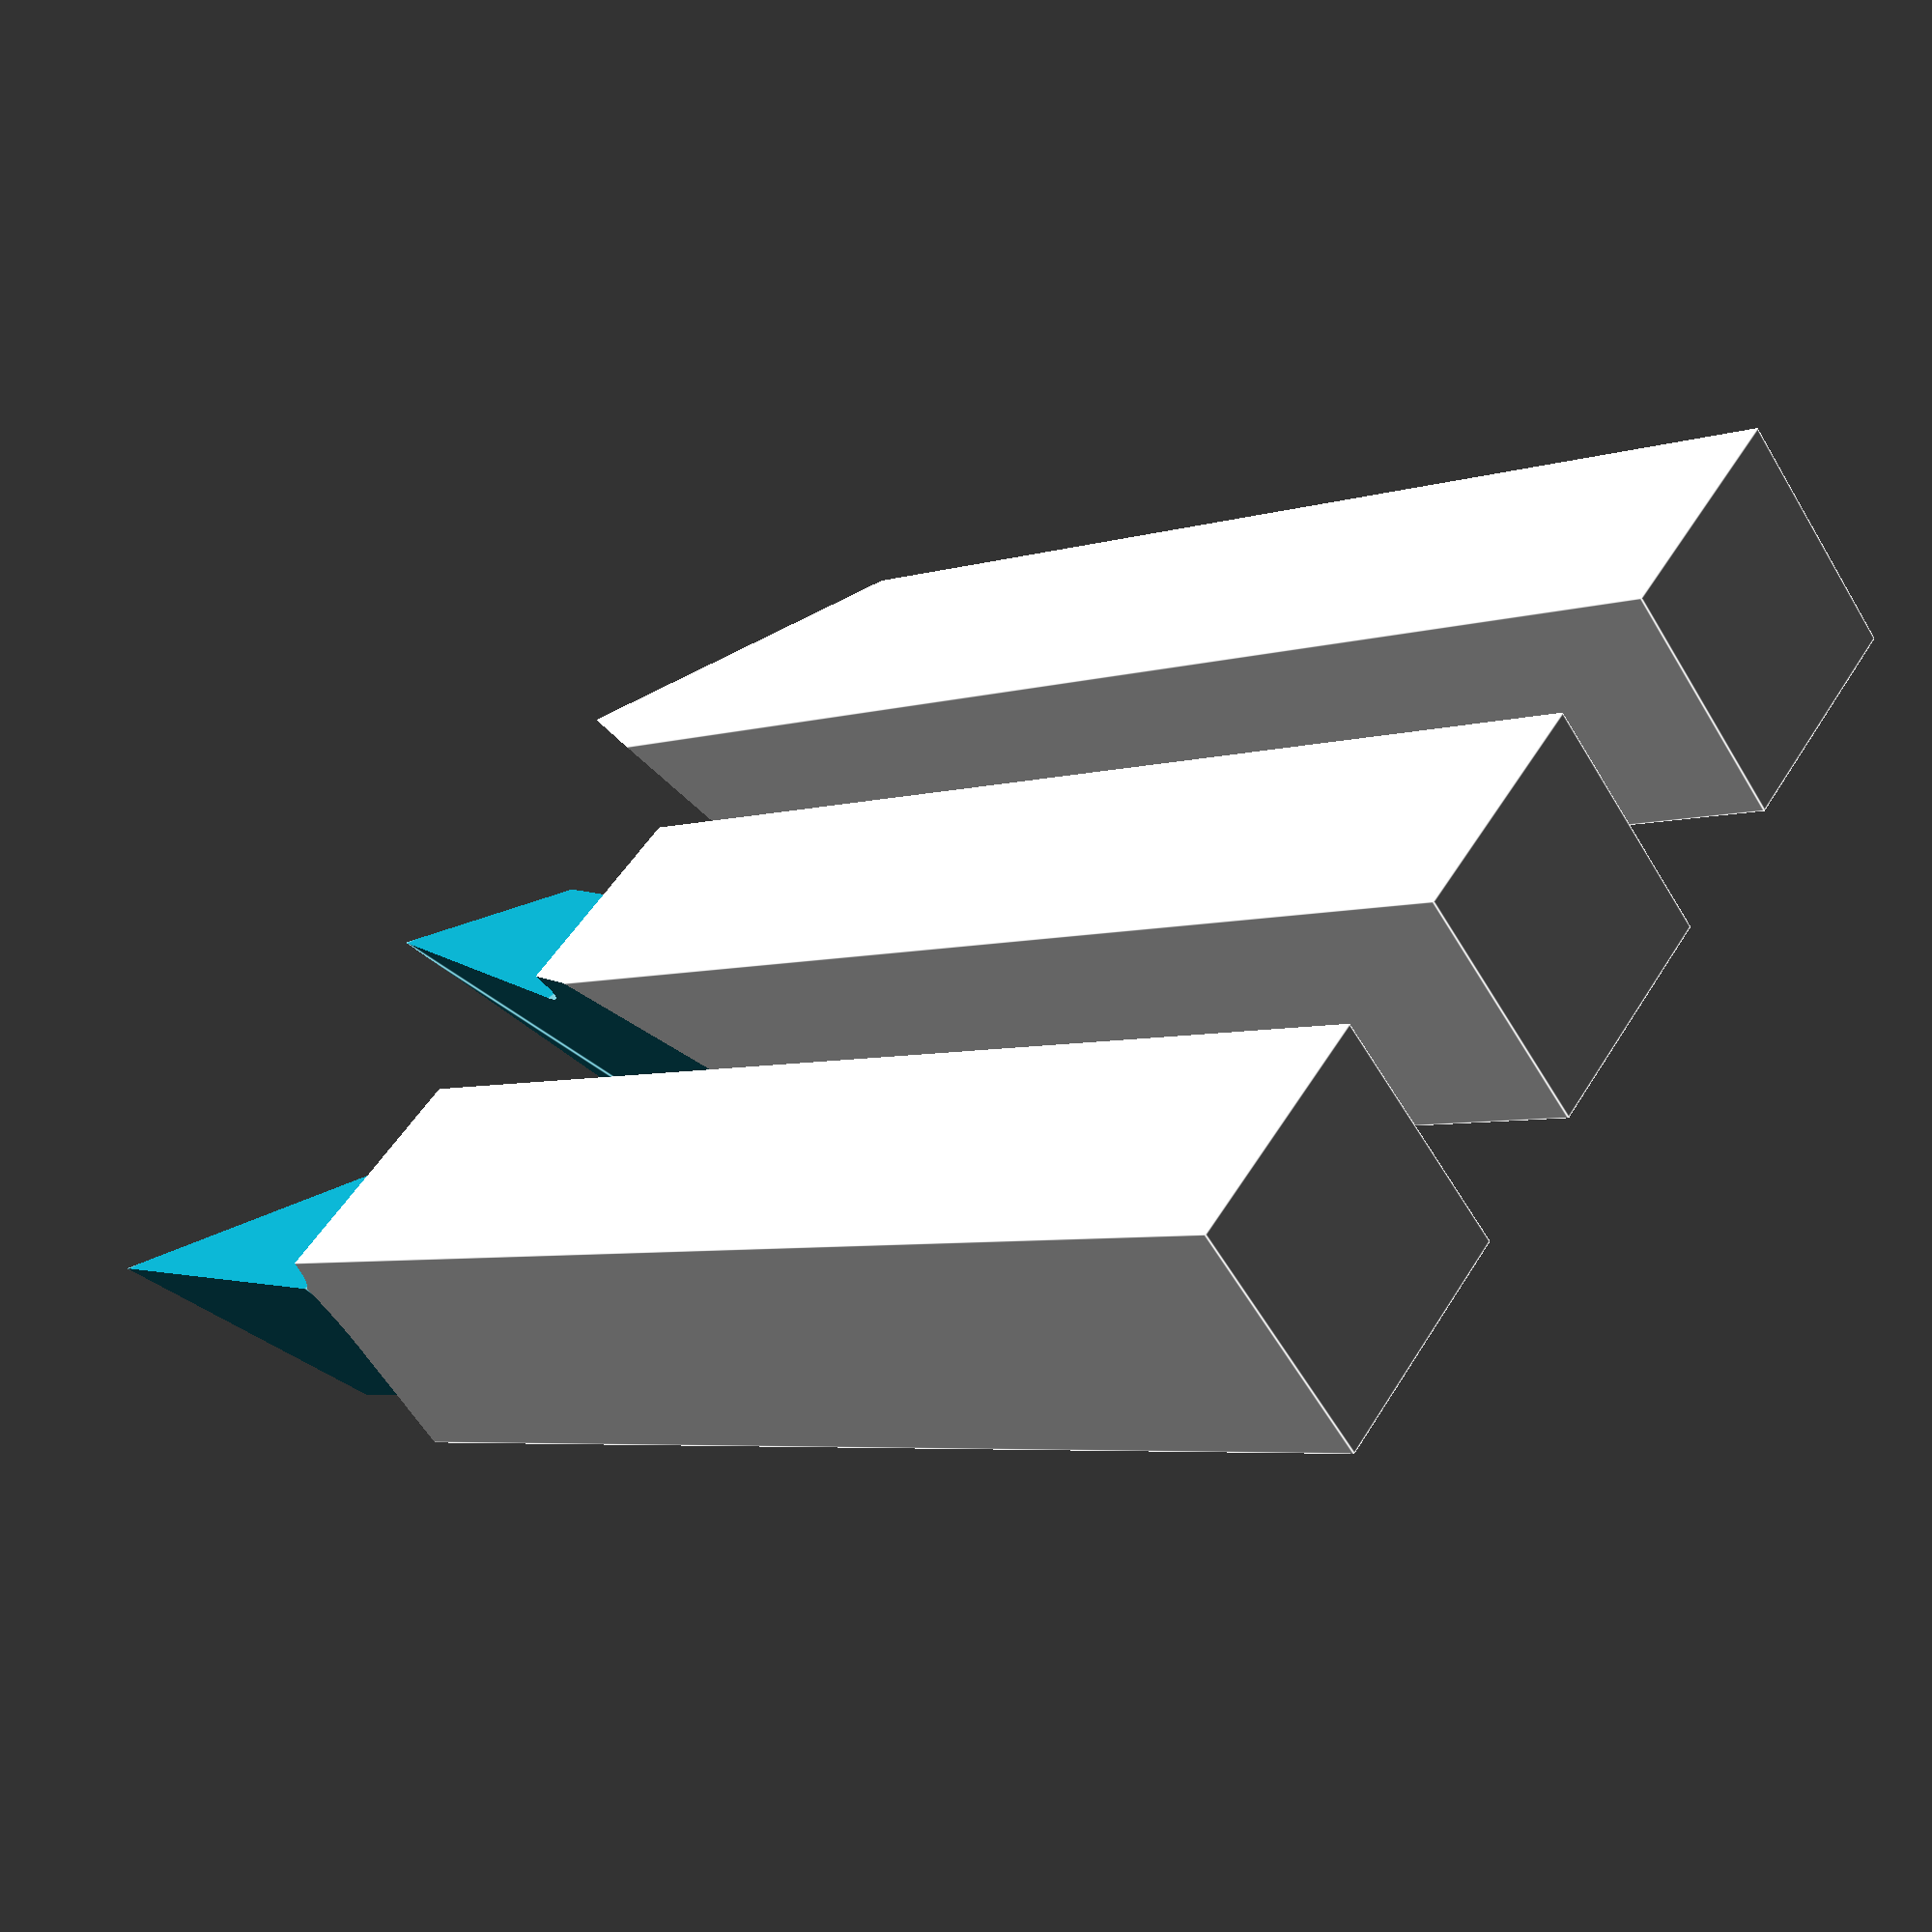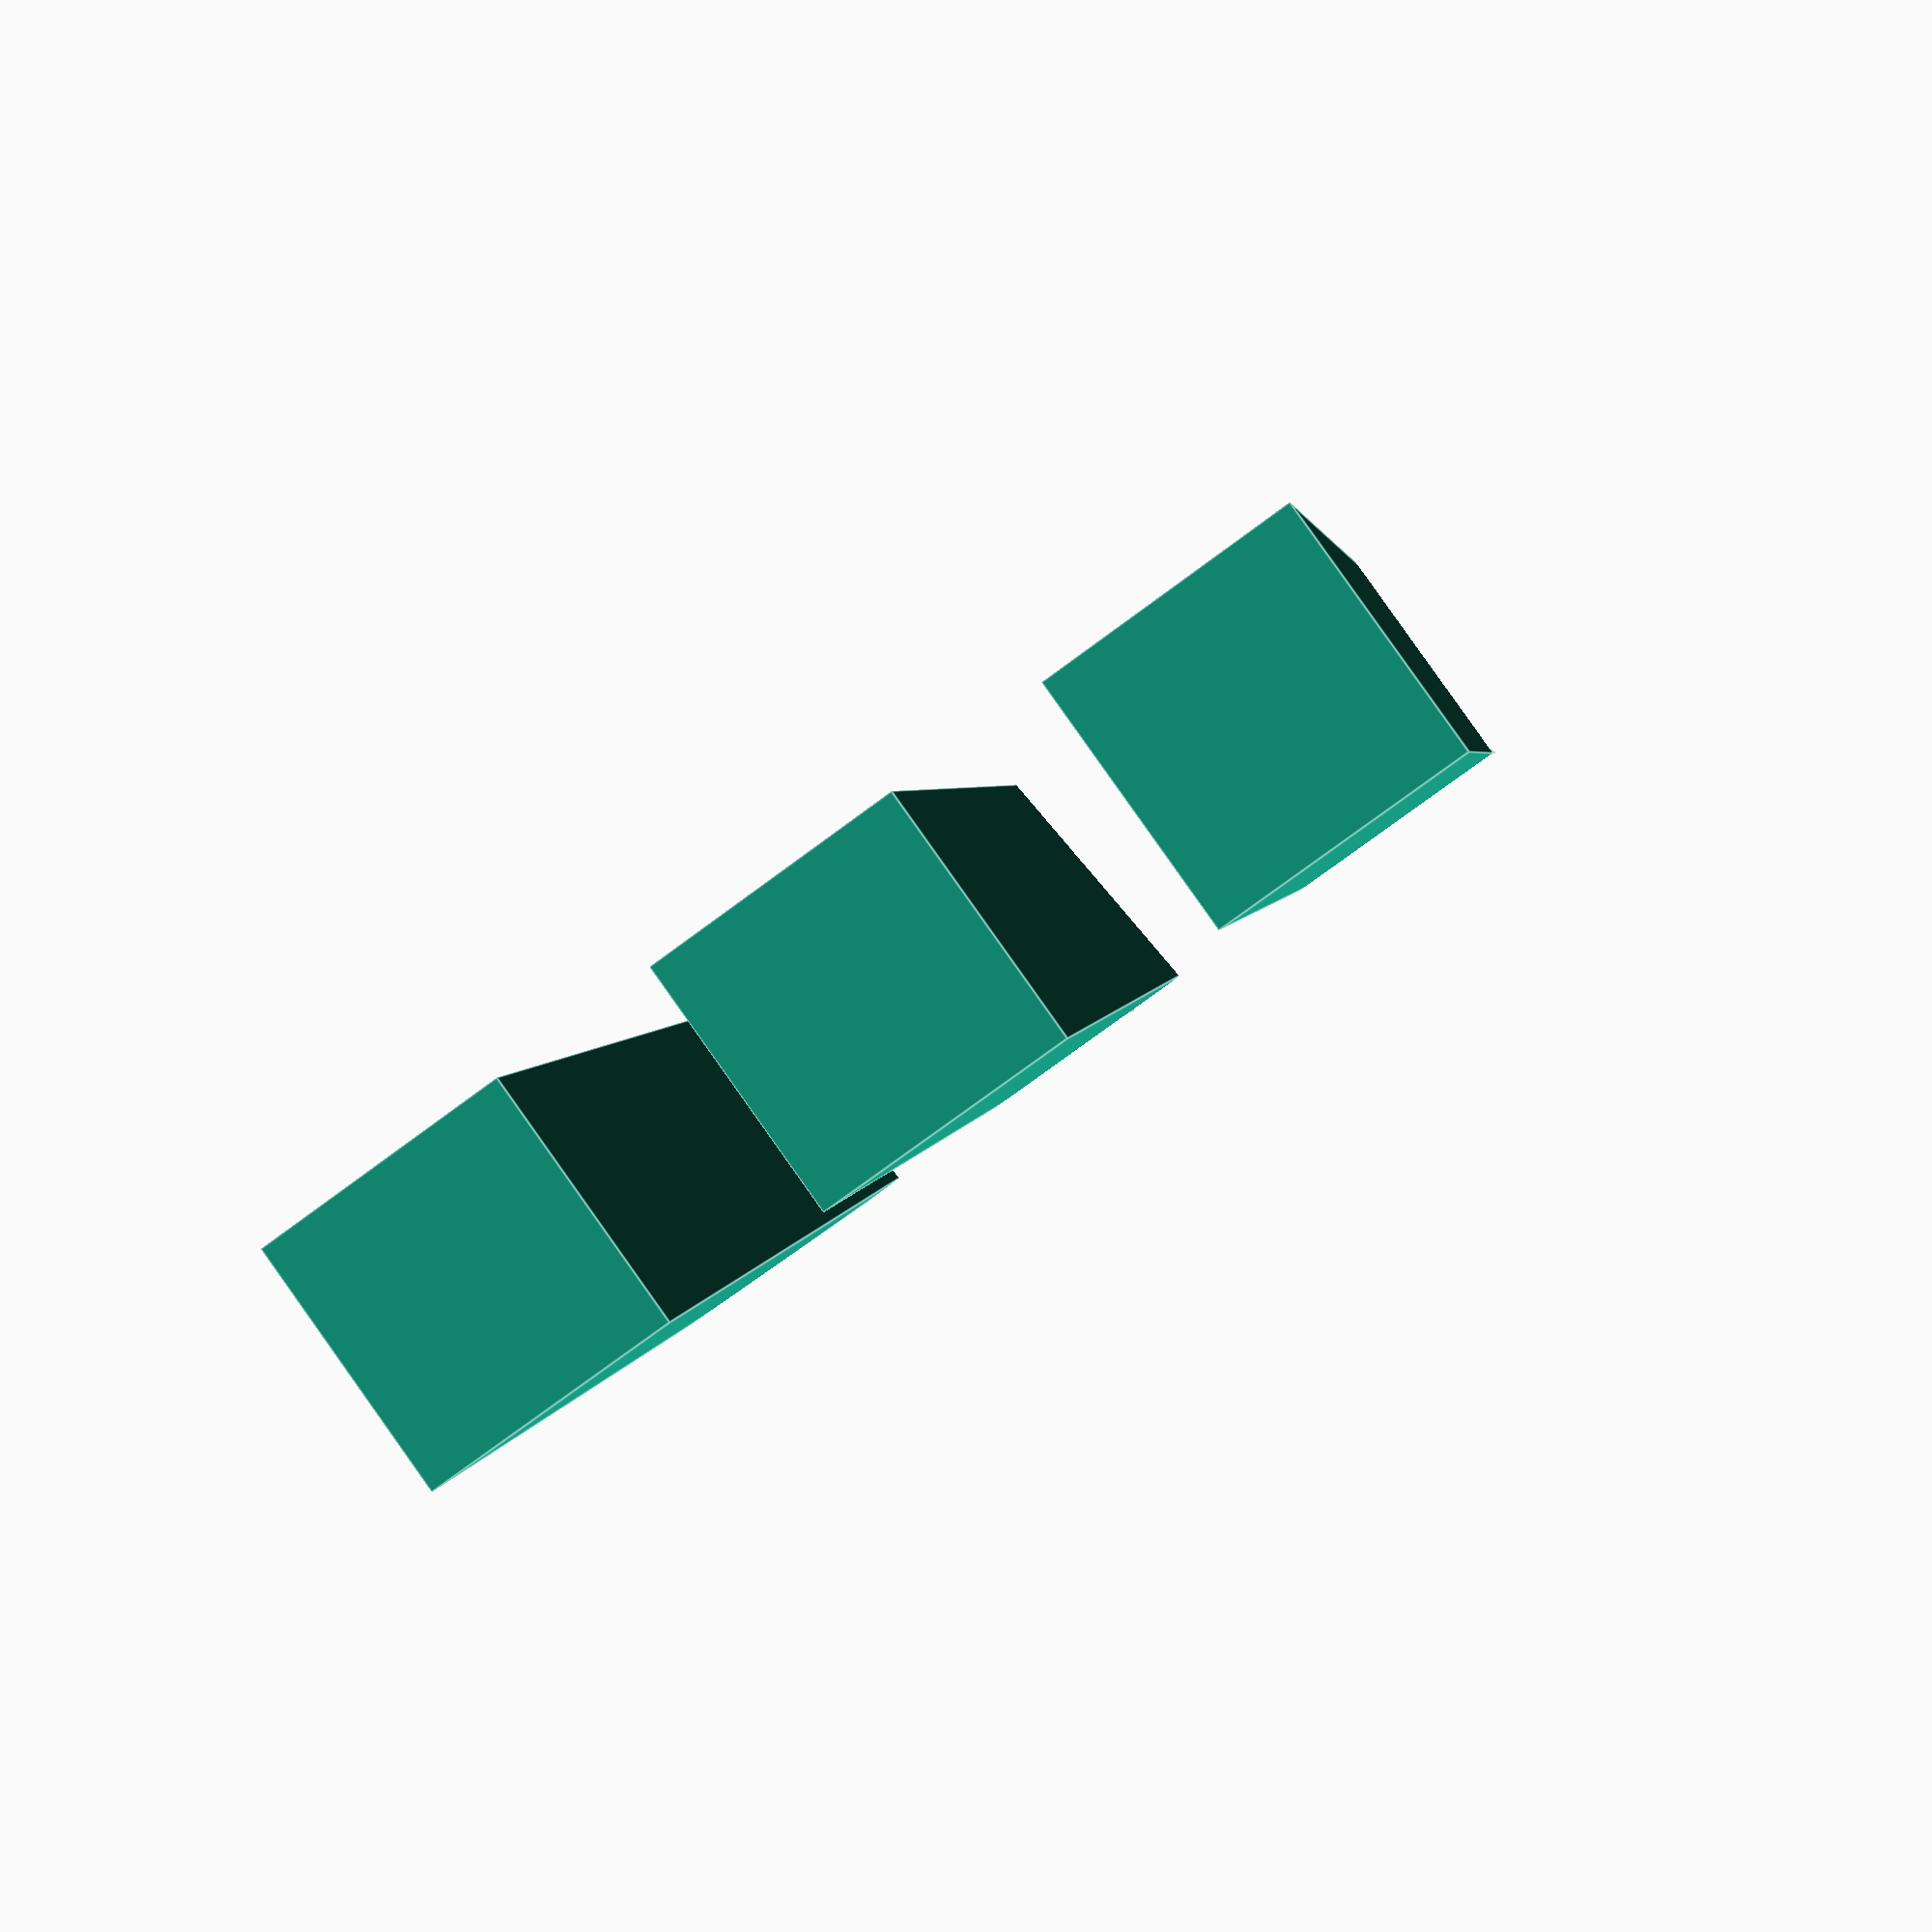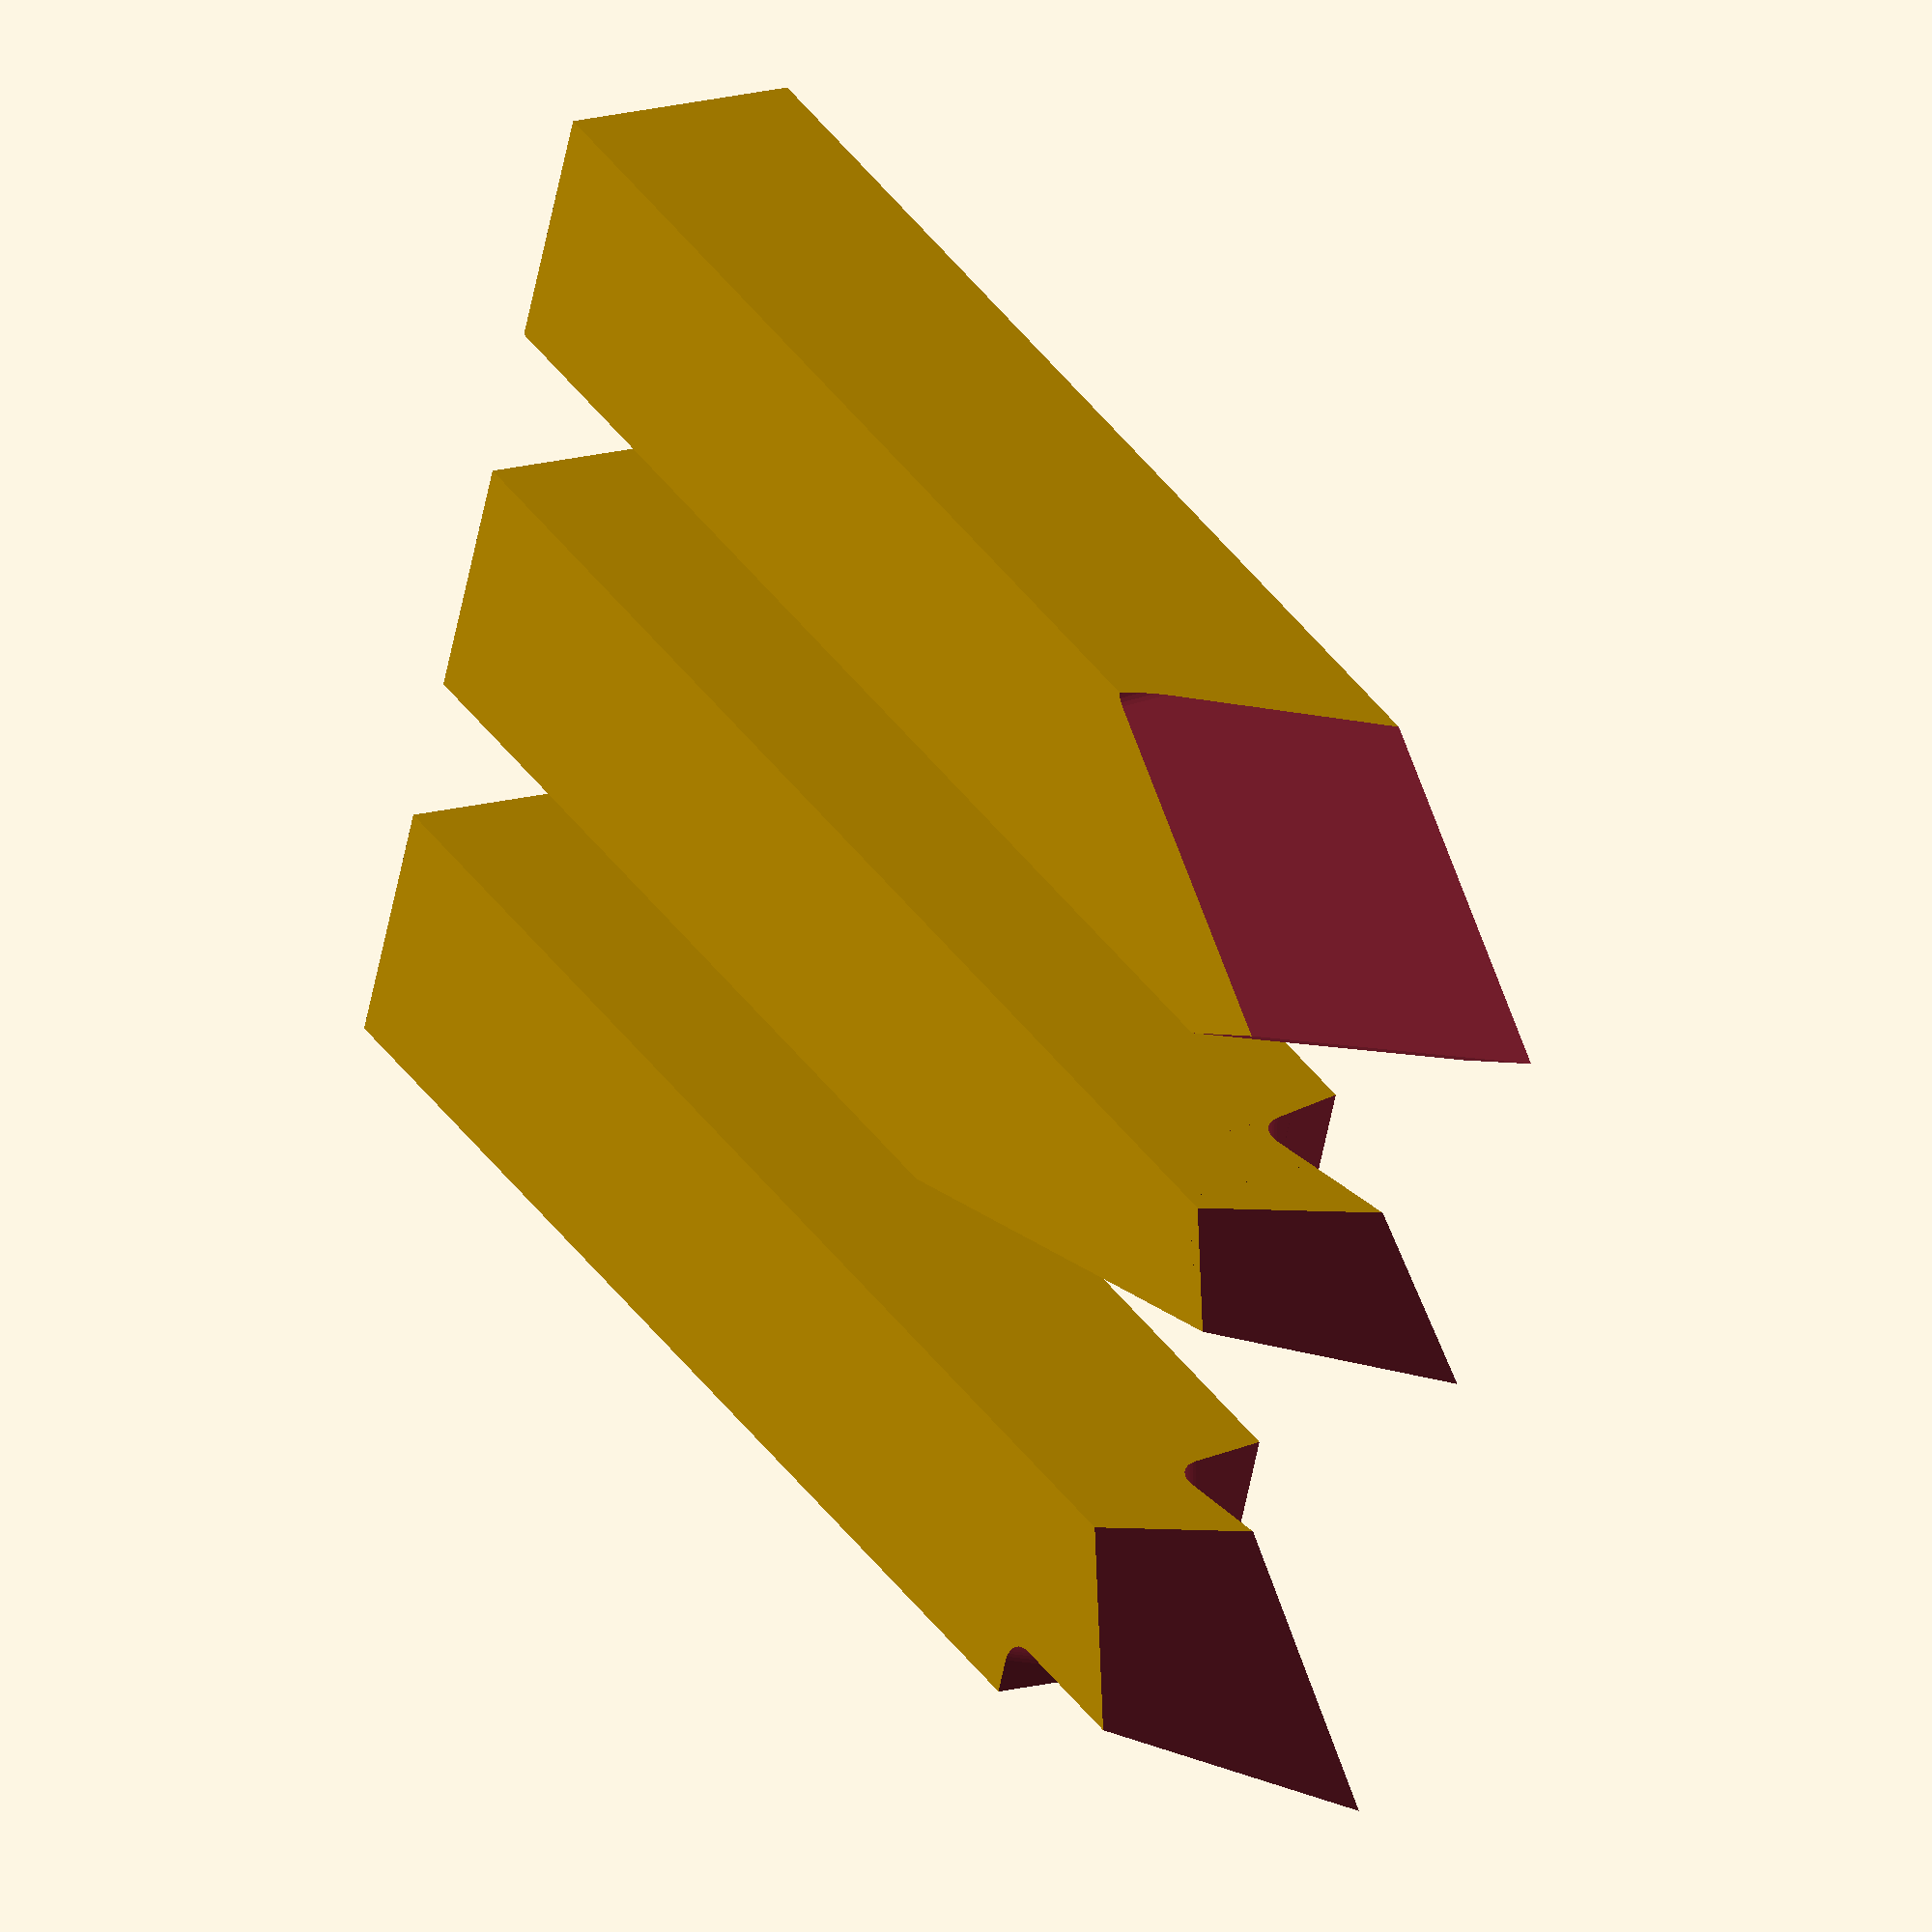
<openscad>
// Copyright 2019 Michael K Johnson
// Use allowed under Attribution 4.0 International (CC BY 4.0) license terms
// https://creativecommons.org/licenses/by/4.0/legalcode
// Model of Mikey's Square, Knife, and Threading Tools
// https://www.hobby-machinist.com/threads/models-for-grinding-hss-lathe-tools.62111/
// Scale 200-500% for printing, reducing length, to see closely
// All parameters are in inches, because that's common use
// https://me-mechanicalengineering.com/single-point-cutting-tool/ has definitions

// Stock is assumed to be square in cross section
stock_width = 0.5;
// Typical stock is 3-6 inches long; can reduce to print enlarged models to concentrate on shape of nose tip
stock_len = 3;
// To model the curve from the wheel; 6" and 8" are common
wheel_diameter = 8;
// Wheel or platen thickness; matters only if using this for visualizations
wheel_thickness = 1;
// Radius of the edge of the wheel/platen; shows at back edge of top cut
wheel_edge_radius = .0625;
// Common radii are .0156 (1/64") .03125 (1/32") .0625 (1/16") (Nose radius currently ignored)
nose_radius = .03125;
knife_nose_radius = 0.156;
// Side Cutting Edge Angle (SCEA)
side_cutting_edge_angle = 15;
// End Cutting Edge Angle (ECEA) is derived from the Nose Angle (NA, the included angle of the nose), which is normally less than 90
nose_angle = 80;
knife_nose_angle = 65;
threading_nose_angle = 60;
// Back Rake (BR) 
back_rake_angle = 15;
// Back Rake depth ratio (depth of back rake relative to stock width; reduce for high BR)
back_rake_depth_ratio = 1;
// Knife Back Rake (BR) (knife tool)
knife_back_rake_angle = 10;
// Side Rake (SR)
side_rake_angle = 15;
// Side Relief
side_relief_angle = 15;
// End Relief ("Clearance")
end_relief_angle = 15;
// How far back the top of the tool the side cut extends, relative to the width of the stock; typically between 1 and 2
side_edge_aspect_ratio = 1.5;
threading_side_edge_aspect_ratio = 0.5;
// use_platen: true for belt grinder platen, false for wheel grinder
use_platen = true;

/* [Hidden] */

// true to use simple shapes for fast rendering while developing; false for more accurate shapes for final renders
fast_render = false;

function mm(inches) = inches * 25.4;

stock_w = mm(stock_width);
stock_l = mm(stock_len);
wheel_r = mm(wheel_diameter) / 2;
wheel_t = mm(wheel_thickness);
wheel_e_r = mm(wheel_edge_radius);
nose_r = mm(nose_radius);
knife_nose_r = mm(knife_nose_radius);

// Logical pre-rounded nose tip located at -pivot_offset
function pivot_offset(scea=side_cutting_edge_angle, sear=side_edge_aspect_ratio) = -mm(sear * stock_width) * sin(scea);

module smooth_wheel(r=wheel_r, t=wheel_t) {
    x = t/2 - wheel_e_r;
    y = r - mm(0.5);
    translate([0, r, 0])
    rotate([0, 90, 0])
    rotate_extrude($fa=1)
    rotate([0, 0, 90])
    translate([0, -(r-wheel_e_r), 0])
    hull() {
        translate([x, 0, 0]) circle(r=wheel_e_r, $fn=45);
        translate([-x, 0, 0]) circle(r=wheel_e_r, $fn=45);
        translate([x, y, 0]) circle(r=wheel_e_r, $fn=45);
        translate([-x, y, 0]) circle(r=wheel_e_r, $fn=45);
    }
}
module wheel(r=wheel_r, t=wheel_t) {
    z = -stock_w/2; // honed angles at edges will be as set
    // simple cylinder
    if (fast_render) {
        translate([-t/2, r, z]) rotate([90, 0, 90])
        cylinder(r=r, h=t, $fa=1);
    } else {
        smooth_wheel(r, t);
    }
}
module platen(h=wheel_r, t=wheel_t, d=wheel_t) {
    hull() {
        // front of platen
        translate([t/2, wheel_e_r, -h/2])
            cylinder(r=wheel_e_r, h=h, $fn=45);
        translate([-t/2, wheel_e_r, -h/2])
            cylinder(r=wheel_e_r, h=h, $fn=45);
        // extend it back to represent what will be cut out
        translate([t/2, d, -h/2])
            cylinder(r=wheel_e_r, h=h, $fn=45);
        translate([-t/2, d, -h/2])
            cylinder(r=wheel_e_r, h=h, $fn=45);
    }
}
module surface(t=wheel_t) {
    if (use_platen) {
        platen(t=t, d=t);
    } else {
        wheel(t=t);
    }
}
module stock(w=stock_w, l=stock_l, scea=side_cutting_edge_angle, sear=side_edge_aspect_ratio) {
    // origin is pivot point for cuts, oriented to be like using a wheel
    translate([pivot_offset(scea=scea, sear=sear), -l, -w])
        cube([w, l, w]);
}
function side_cut_z(scea=side_cutting_edge_angle) = 90-scea;
function side_cut_t(br=back_rake_angle, era=end_relief_angle, sra=side_relief_angle, scea=side_cutting_edge_angle, sear=side_edge_aspect_ratio) = (scea*sra*era*br == 0) ? wheel_t : ((-pivot_offset(scea=scea, sear=sear))+(tan(sra)*stock_w)+(tan(era)*stock_w)+(tan(br)*stock_w)/sin(scea) + wheel_e_r*4) * 2;
module inner_side_cut(br=back_rake_angle, era=end_relief_angle, sra=side_relief_angle, scea=side_cutting_edge_angle, sear=side_edge_aspect_ratio) {
    z = side_cut_z(scea=scea);
    t = side_cut_t(br=br, era=era, sra=sra, scea=scea, sear=sear);
    difference() {
        rotate([0, 0, -z])
        rotate([0, sra, 0])
            stock(scea=scea, sear=sear);
        surface(t=t);
    }
}
module side_cut(br=back_rake_angle, era=end_relief_angle, sra=side_relief_angle, scea=side_cutting_edge_angle, sear=side_edge_aspect_ratio) {
    z = side_cut_z(scea=scea);
    rotate([0, -sra, 0])
    rotate([0, 0, z])
    inner_side_cut(br=br, era=era, sra=sra, scea=scea, sear=sear);
}
function end_cut_z(na=nose_angle, scea=side_cutting_edge_angle) = (90-na)+scea;
module inner_end_cut(na=nose_angle, br=back_rake_angle, era=end_relief_angle, sra=side_relief_angle, scea=side_cutting_edge_angle, sear=side_edge_aspect_ratio) {
    z = end_cut_z(na=na, scea=scea);
    difference() {
        rotate([era, 0, 0])
        rotate([0, 0, z])
            side_cut(br=br, era=era, sra=sra, scea=scea, sear=sear);
        translate([wheel_t/2-wheel_e_r, 0, 0]) surface();
    }
}
module end_cut(na=nose_angle, br=back_rake_angle, era=end_relief_angle, sra=side_relief_angle, scea=side_cutting_edge_angle, sear=side_edge_aspect_ratio) {
    z = end_cut_z(na=na, scea=scea);
    rotate([0, 0, -z])
    rotate([-era, 0, 0])
    inner_end_cut(na=na, br=br, era=era, sra=sra, scea=scea, sear=sear);
}
module nose_radius(nr=nose_r, na=nose_angle, br=back_rake_angle, era=end_relief_angle, sra=side_relief_angle, scea=side_cutting_edge_angle, sear=side_edge_aspect_ratio) {
    // There is no chamfer function to follow the
    // the sharp edge with a clean curve
    // Should find a way to sufficiently approximate
    end_cut(na=na, br=br, era=era, sra=sra, scea=scea, sear=sear);
}
function top_cut_z(br=back_rake_angle) = 90 + br;
module inner_top_cut(br=back_rake_angle, brdr=back_rake_depth_ratio, nr=nose_r, na=nose_angle, era=end_relief_angle, sra=side_relief_angle, scea=side_cutting_edge_angle, sear=side_edge_aspect_ratio, sr=side_rake_angle) {
    z = top_cut_z(br=br);
    difference() {
        rotate([sr, 0, 0])
        rotate([0, 0, z])
        rotate([0, 90, 0])
            nose_radius(nr=nr, na=na, br=br, era=era, sra=sra, scea=scea, sear=sear);
        surface(t=stock_w*2*brdr);
    }
}
module top_cut(br=back_rake_angle, brdr=back_rake_depth_ratio, nr=nose_r, na=nose_angle, era=end_relief_angle, sra=side_relief_angle, scea=side_cutting_edge_angle, sear=side_edge_aspect_ratio, sr=side_rake_angle) {
    z = top_cut_z(br=br);
    rotate([0, -90, 0])
    rotate([0, 0, -z])
    rotate([-sr, 0, 0])
    inner_top_cut(br=br, brdr=brdr, nr=nr, na=na, era=era, sra=sra, scea=scea, sear=sear, sr=sr);
}
module square_tool(br=back_rake_angle, brdr=back_rake_depth_ratio, nr=nose_r, na=nose_angle, era=end_relief_angle, sra=side_relief_angle, scea=side_cutting_edge_angle, sear=side_edge_aspect_ratio, sr=side_rake_angle) {
    top_cut(br=br, brdr=brdr, nr=nr, na=na, era=era, sra=sra, scea=scea, sear=sear, sr=sr);
}
module knife_tool(br=knife_back_rake_angle, brdr=back_rake_depth_ratio, nr=knife_nose_r, na=knife_nose_angle, era=end_relief_angle, sra=side_relief_angle, scea=0, sear=0, sr=side_rake_angle) {
    top_cut(br=br, brdr=brdr, nr=nr, na=na, era=era, sra=sra, scea=scea, sear=sear, sr=sr);
}
module threading_tool(br=0, nr=0, na=threading_nose_angle, era=end_relief_angle, sra=side_relief_angle, scea=threading_nose_angle/2, sear=threading_side_edge_aspect_ratio, sr=0) {
    // no top cut or nose radius
    end_cut(na=na, br=br, era=era, sra=sra, scea=scea, sear=sear);
}
module demo_set() {
    translate([0, 0, 0]) {
        translate([wheel_t*0.4, 0, 0]) inner_side_cut();
        platen(d=wheel_e_r);
    }
    translate([wheel_t*1.5, 0, 0]) {
        inner_end_cut();
        platen(d=wheel_e_r);
    }
    translate([wheel_t*3, 0, 0]) {
        inner_top_cut();
        platen(d=wheel_e_r);
    }
}
module standard_set() {
    square_tool();
    translate([-2*stock_w, 0, 0]) knife_tool();
    translate([1.5*stock_w, 0, 0]) threading_tool();
}
* demo_set();
standard_set();
// aluminum
* translate([-3*stock_w, 0, 0]) square_tool(br=40, brdr=0.4, sr=18);
// stainless
* translate([-4.5*stock_w, 0, 0]) square_tool(br=10, era=13, sr=25);
//square_tool();
//knife_tool();
//threading_tool();

</openscad>
<views>
elev=239.8 azim=125.9 roll=149.3 proj=p view=edges
elev=272.6 azim=171.3 roll=324.6 proj=p view=edges
elev=166.0 azim=69.3 roll=303.0 proj=o view=wireframe
</views>
